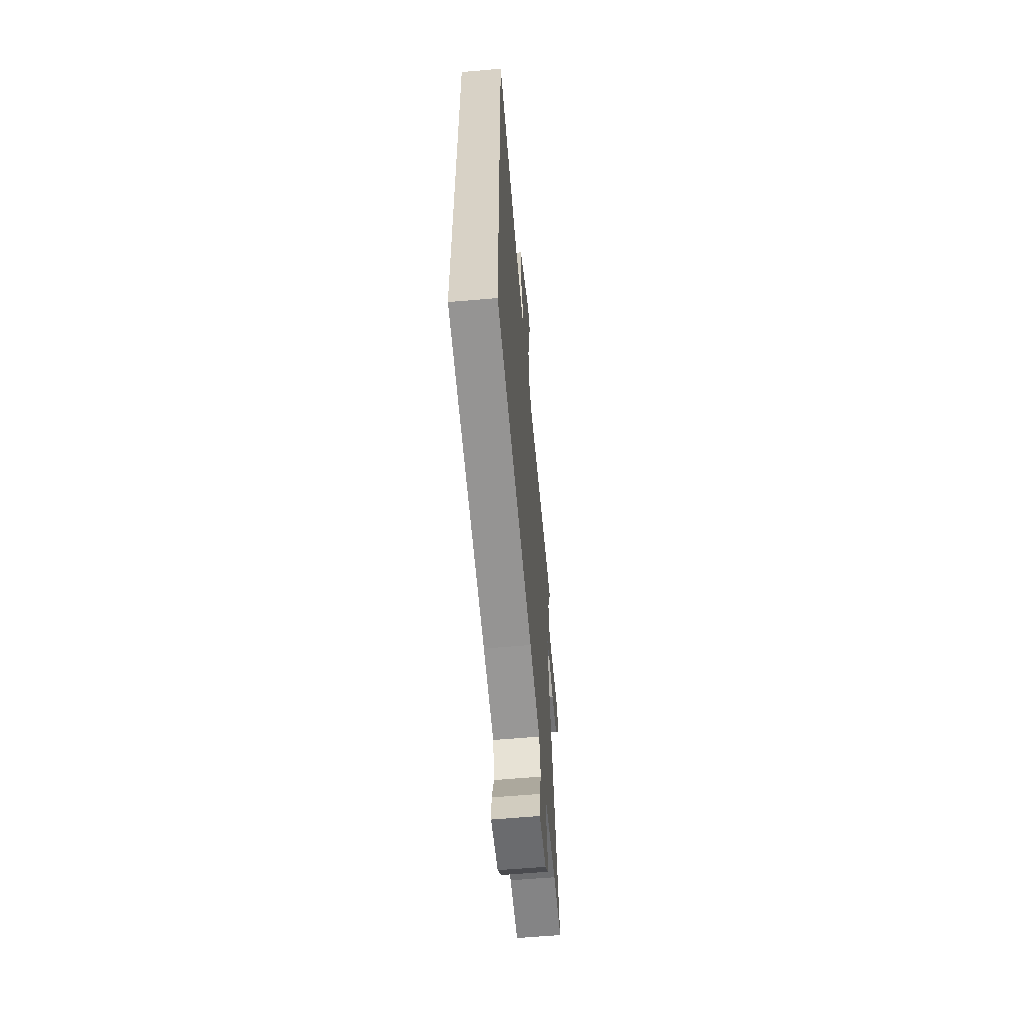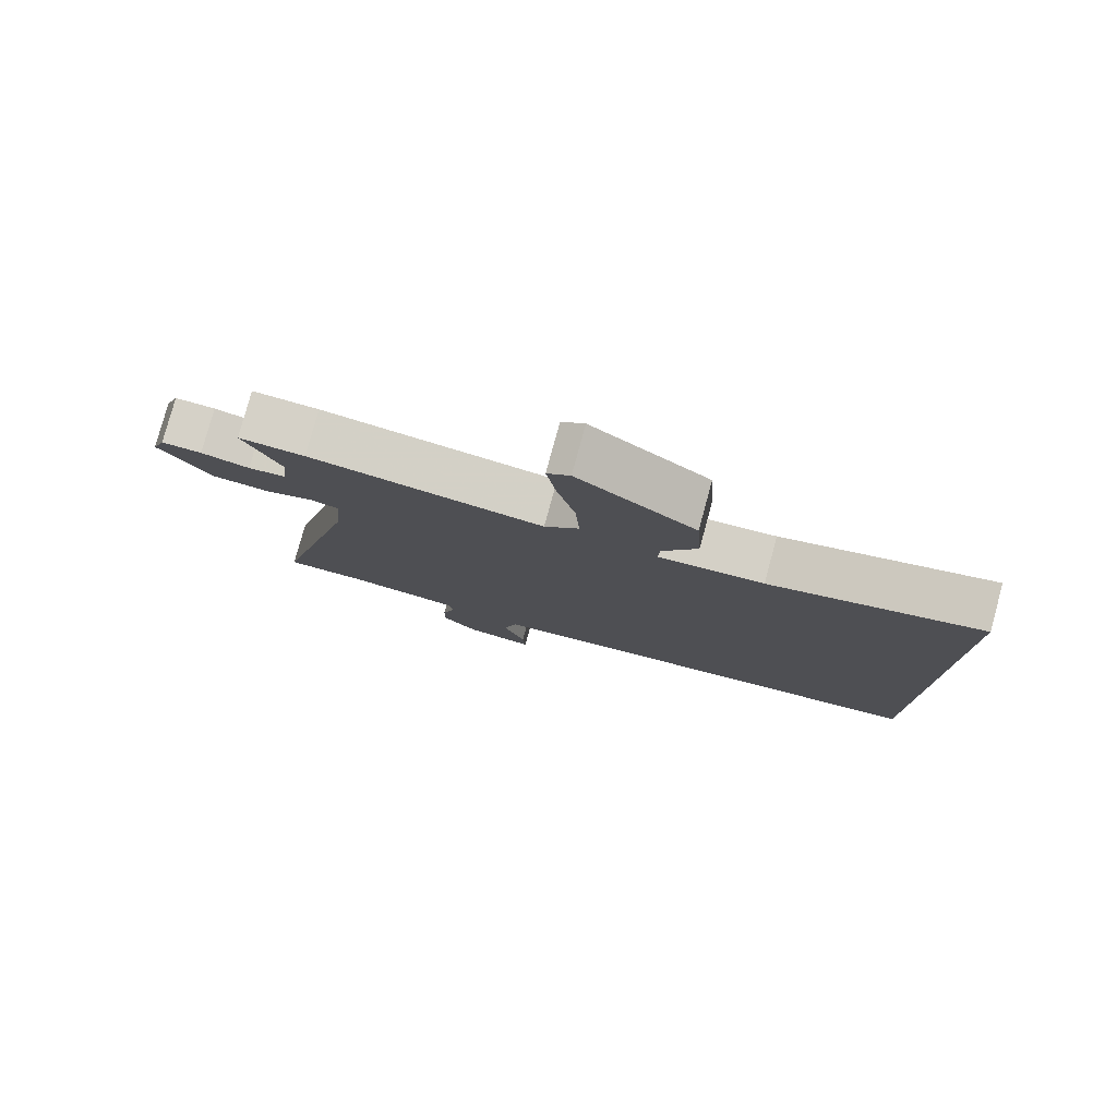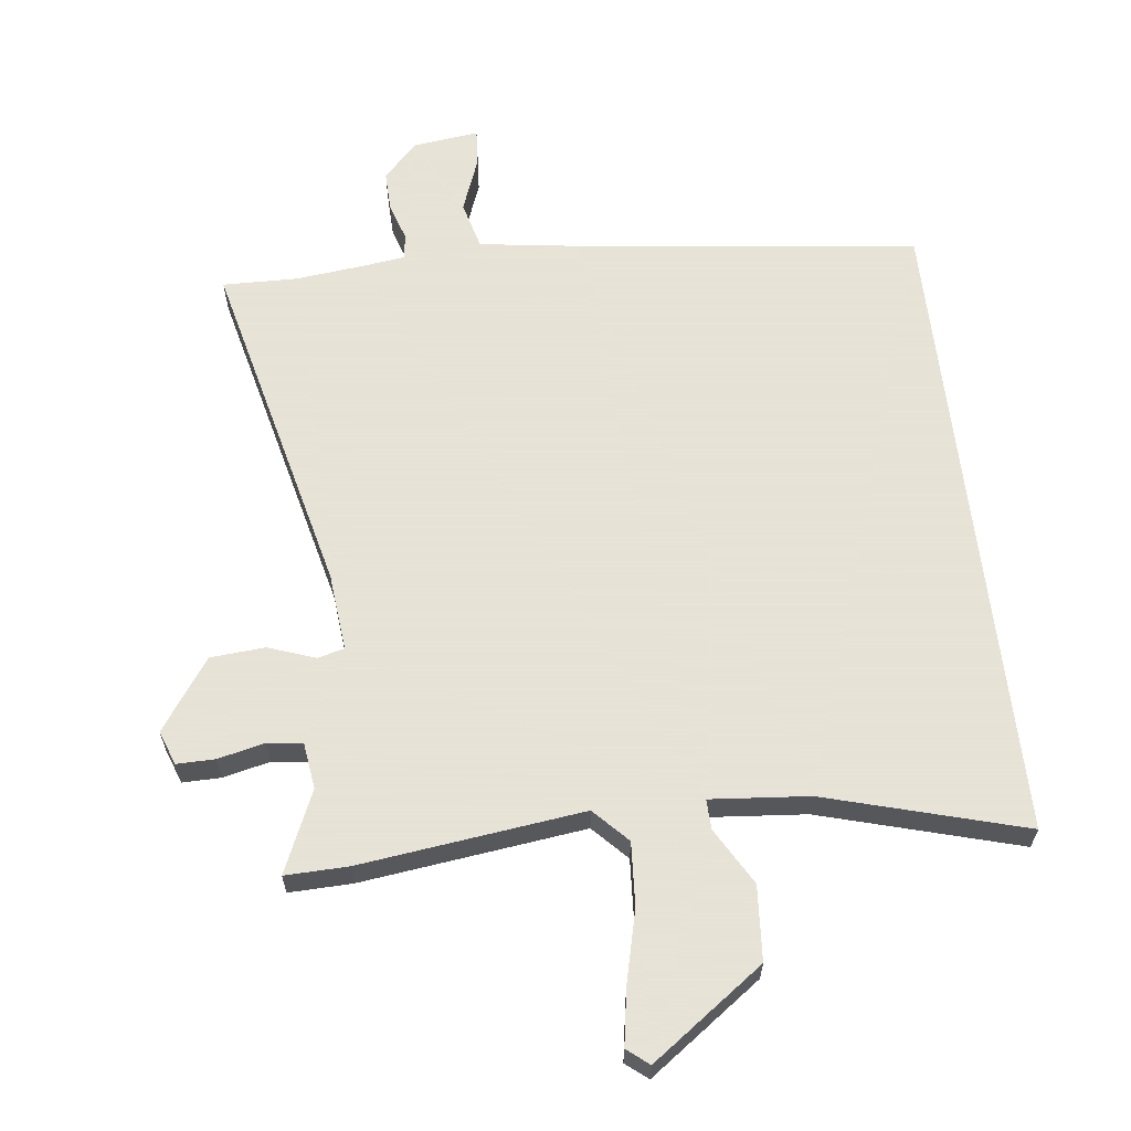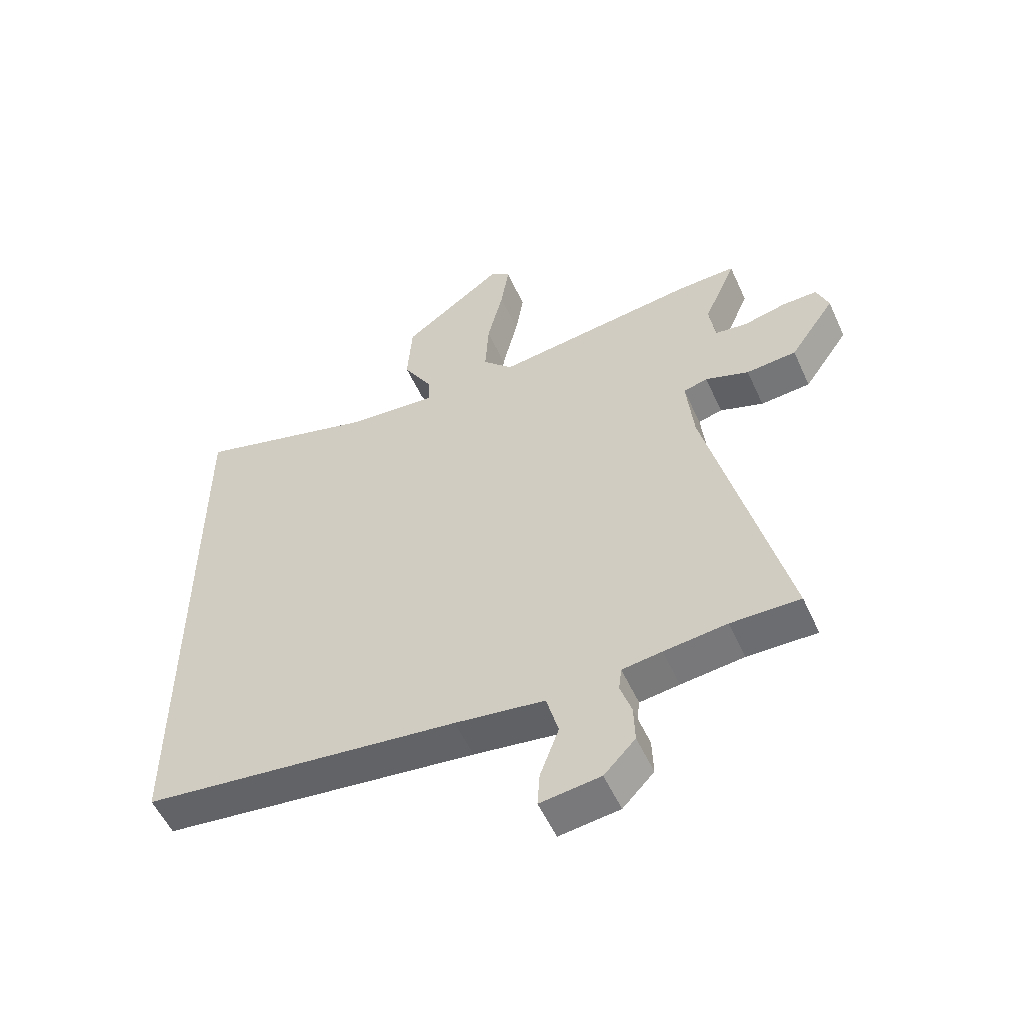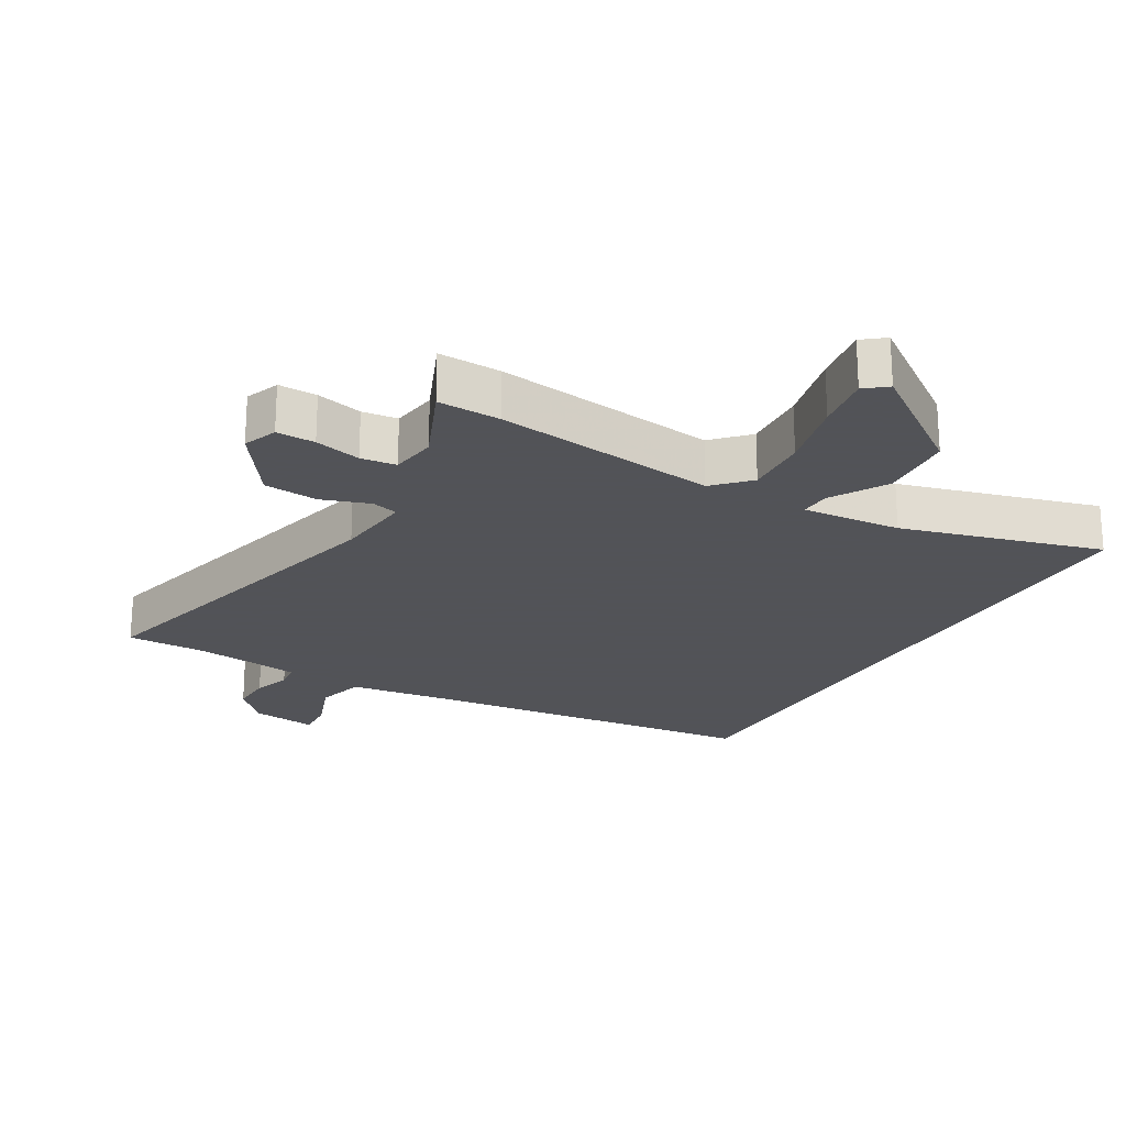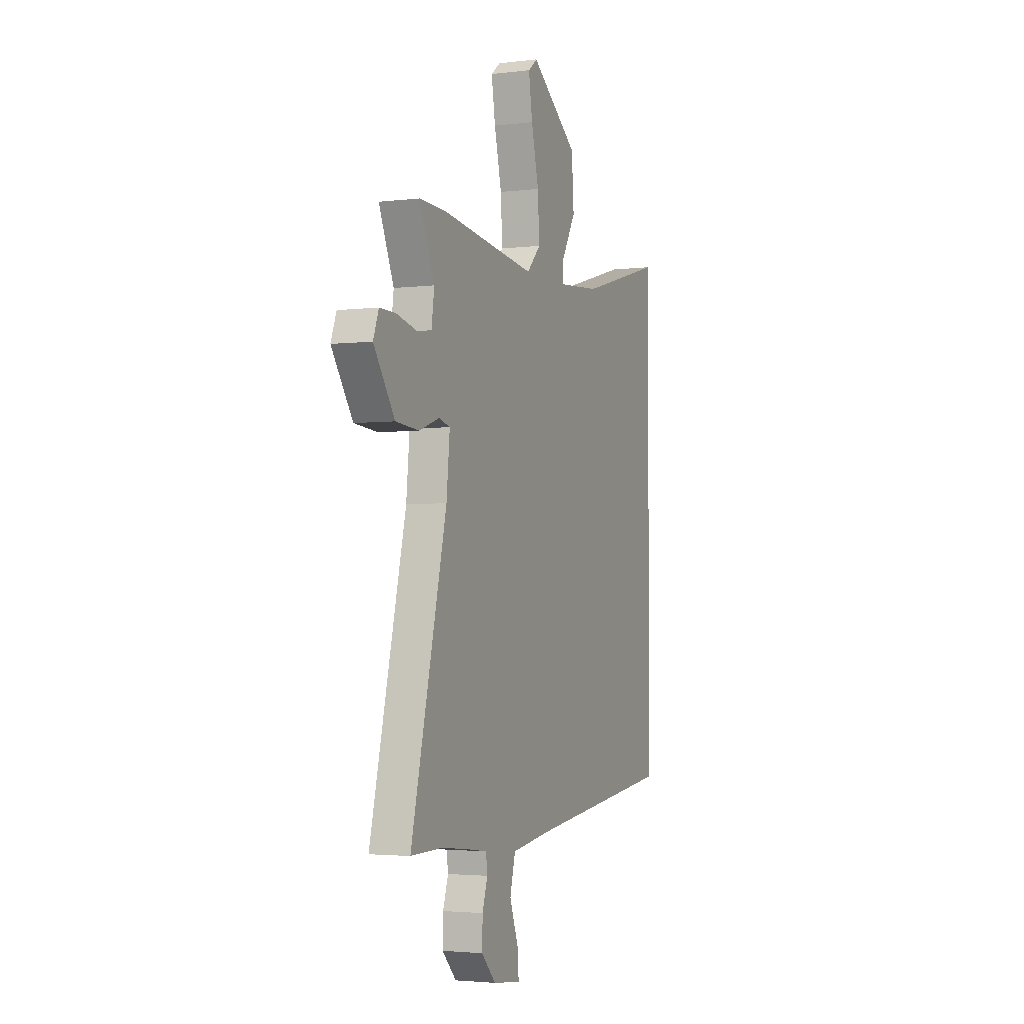
<metadata>
{"format":"obj","ext":"obj","renderer":"f3d","projection":"perspective","resolution":1024,"background":"white","views":[{"elev":-60.6,"azim":95.1,"up":"+Z"},{"elev":79.5,"azim":15.3,"up":"+Z"},{"elev":62.8,"azim":-6.6,"up":"+Y"},{"elev":-54.5,"azim":-155.7,"up":"+Z"},{"elev":-22.5,"azim":-30.1,"up":"+Y"},{"elev":-3.0,"azim":-67.5,"up":"+Z"}]}
</metadata>
<code>
v -0.486 0.07 -0.5
v -0.603 0.07 -0.502
v -0.472 0.07 0.037
v -0.46 0.07 0.158
v -0.501 0.07 0.169
v -0.575 0.07 0.143
v -0.66 0.07 0.15
v -0.737 0.07 0.261
v -0.717 0.07 0.314
v -0.657 0.07 0.313
v -0.585 0.07 0.296
v -0.53 0.07 0.303
v -0.52 0.07 0.375
v -0.575 0.07 0.502
v -0.477 0.07 0.499
v -0.13 0.07 0.454
v -0.079 0.07 0.507
v -0.085 0.07 0.606
v -0.112 0.07 0.718
v -0.126 0.07 0.806
v -0.092 0.07 0.833
v 0.081 0.07 0.707
v 0.089 0.07 0.591
v 0.038 0.07 0.503
v 0.036 0.07 0.456
v 0.19 0.07 0.469
v 0.5 0.07 0.556
v 0.5 0.07 -0.448
v -0.038 0.07 -0.511
v -0.19 0.07 -0.532
v -0.21 0.07 -0.607
v -0.178 0.07 -0.693
v -0.174 0.07 -0.751
v -0.276 0.07 -0.738
v -0.329 0.07 -0.683
v -0.327 0.07 -0.619
v -0.308 0.07 -0.561
v -0.313 0.07 -0.521
v -0.38 0.07 -0.512
v -0.486 0 -0.5
v -0.603 0 -0.502
v -0.472 0 0.037
v -0.46 0 0.158
v -0.501 0 0.169
v -0.575 0 0.143
v -0.66 0 0.15
v -0.737 0 0.261
v -0.717 0 0.314
v -0.657 0 0.313
v -0.585 0 0.296
v -0.53 0 0.303
v -0.52 0 0.375
v -0.575 0 0.502
v -0.477 0 0.499
v -0.13 0 0.454
v -0.079 0 0.507
v -0.085 0 0.606
v -0.112 0 0.718
v -0.126 0 0.806
v -0.092 0 0.833
v 0.081 0 0.707
v 0.089 0 0.591
v 0.038 0 0.503
v 0.036 0 0.456
v 0.19 0 0.469
v 0.5 0 0.556
v 0.5 0 -0.448
v -0.038 0 -0.511
v -0.19 0 -0.532
v -0.21 0 -0.607
v -0.178 0 -0.693
v -0.174 0 -0.751
v -0.276 0 -0.738
v -0.329 0 -0.683
v -0.327 0 -0.619
v -0.308 0 -0.561
v -0.313 0 -0.521
v -0.38 0 -0.512
f 34 35 36 37
f 34 37 38
f 31 32 33 34
f 30 31 34 38
f 29 30 38 39
f 26 27 28 29
f 25 26 29 39
f 21 22 23 24
f 18 19 20 21
f 17 18 21 24
f 16 17 24 25
f 13 14 15 16
f 12 13 16 25
f 8 9 10 11
f 8 11 12
f 5 6 7 8
f 4 5 8 12
f 1 2 3
f 1 3 4
f 39 1 4
f 25 39 4
f 4 12 25
f 76 75 74 73
f 77 76 73
f 73 72 71 70
f 77 73 70 69
f 78 77 69 68
f 68 67 66 65
f 78 68 65 64
f 63 62 61 60
f 60 59 58 57
f 63 60 57 56
f 64 63 56 55
f 55 54 53 52
f 64 55 52 51
f 50 49 48 47
f 51 50 47
f 47 46 45 44
f 51 47 44 43
f 42 41 40
f 43 42 40
f 43 40 78
f 43 78 64
f 64 51 43
f 1 40 41 2
f 2 41 42 3
f 3 42 43 4
f 4 43 44 5
f 5 44 45 6
f 6 45 46 7
f 7 46 47 8
f 8 47 48 9
f 9 48 49 10
f 10 49 50 11
f 11 50 51 12
f 12 51 52 13
f 13 52 53 14
f 14 53 54 15
f 15 54 55 16
f 16 55 56 17
f 17 56 57 18
f 18 57 58 19
f 19 58 59 20
f 20 59 60 21
f 21 60 61 22
f 22 61 62 23
f 23 62 63 24
f 24 63 64 25
f 25 64 65 26
f 26 65 66 27
f 27 66 67 28
f 28 67 68 29
f 29 68 69 30
f 30 69 70 31
f 31 70 71 32
f 32 71 72 33
f 33 72 73 34
f 34 73 74 35
f 35 74 75 36
f 36 75 76 37
f 37 76 77 38
f 38 77 78 39
f 39 78 40 1

</code>
